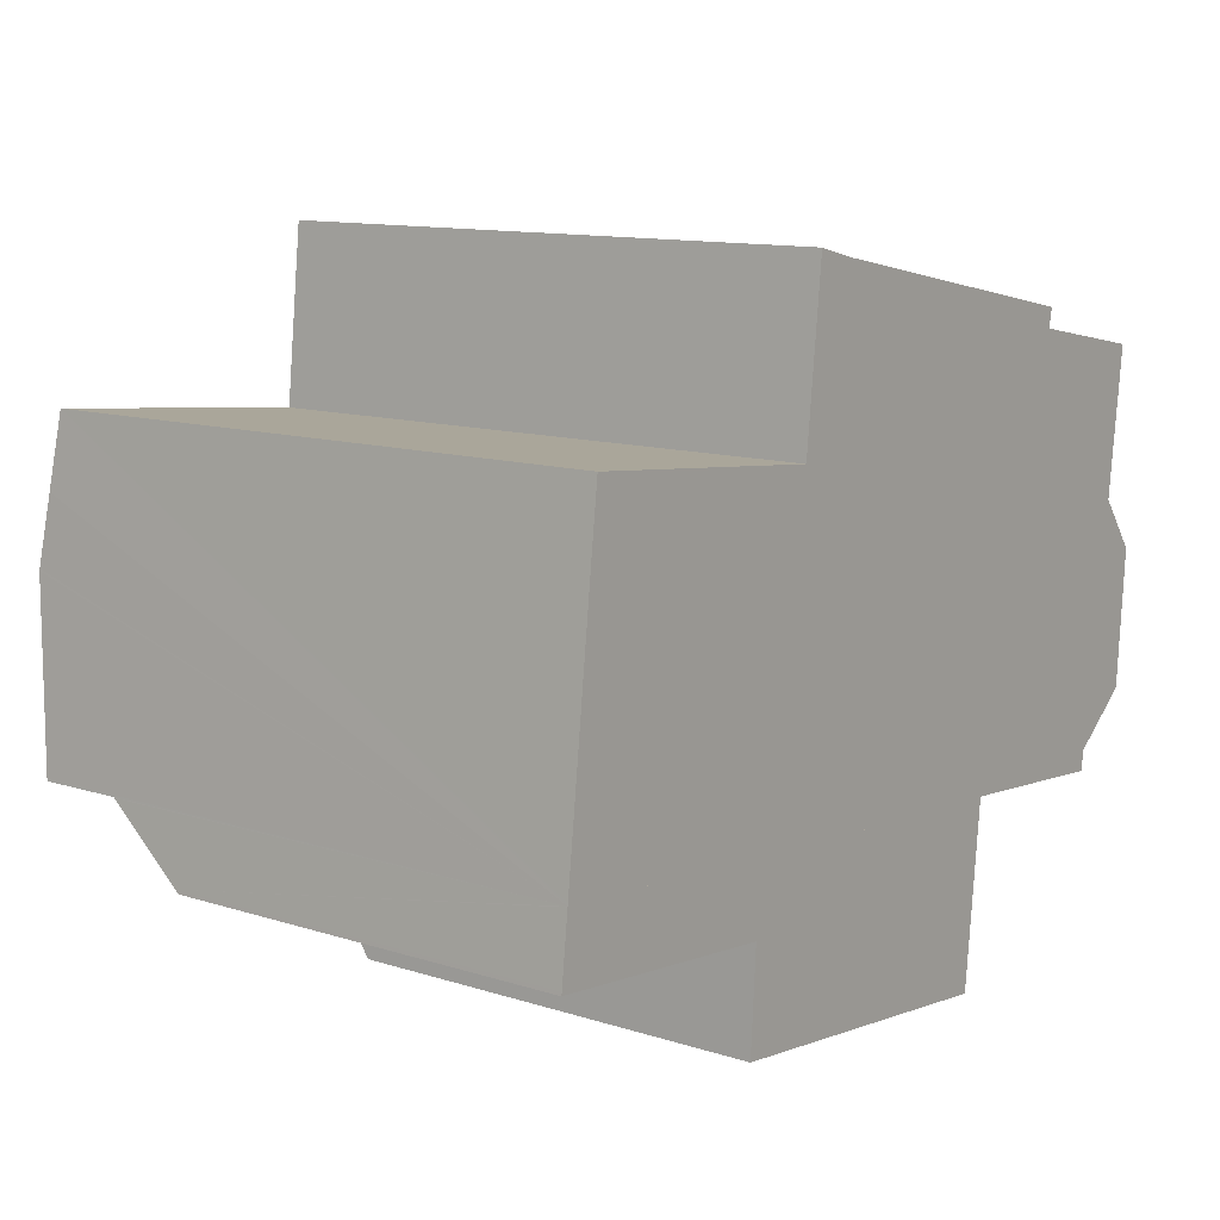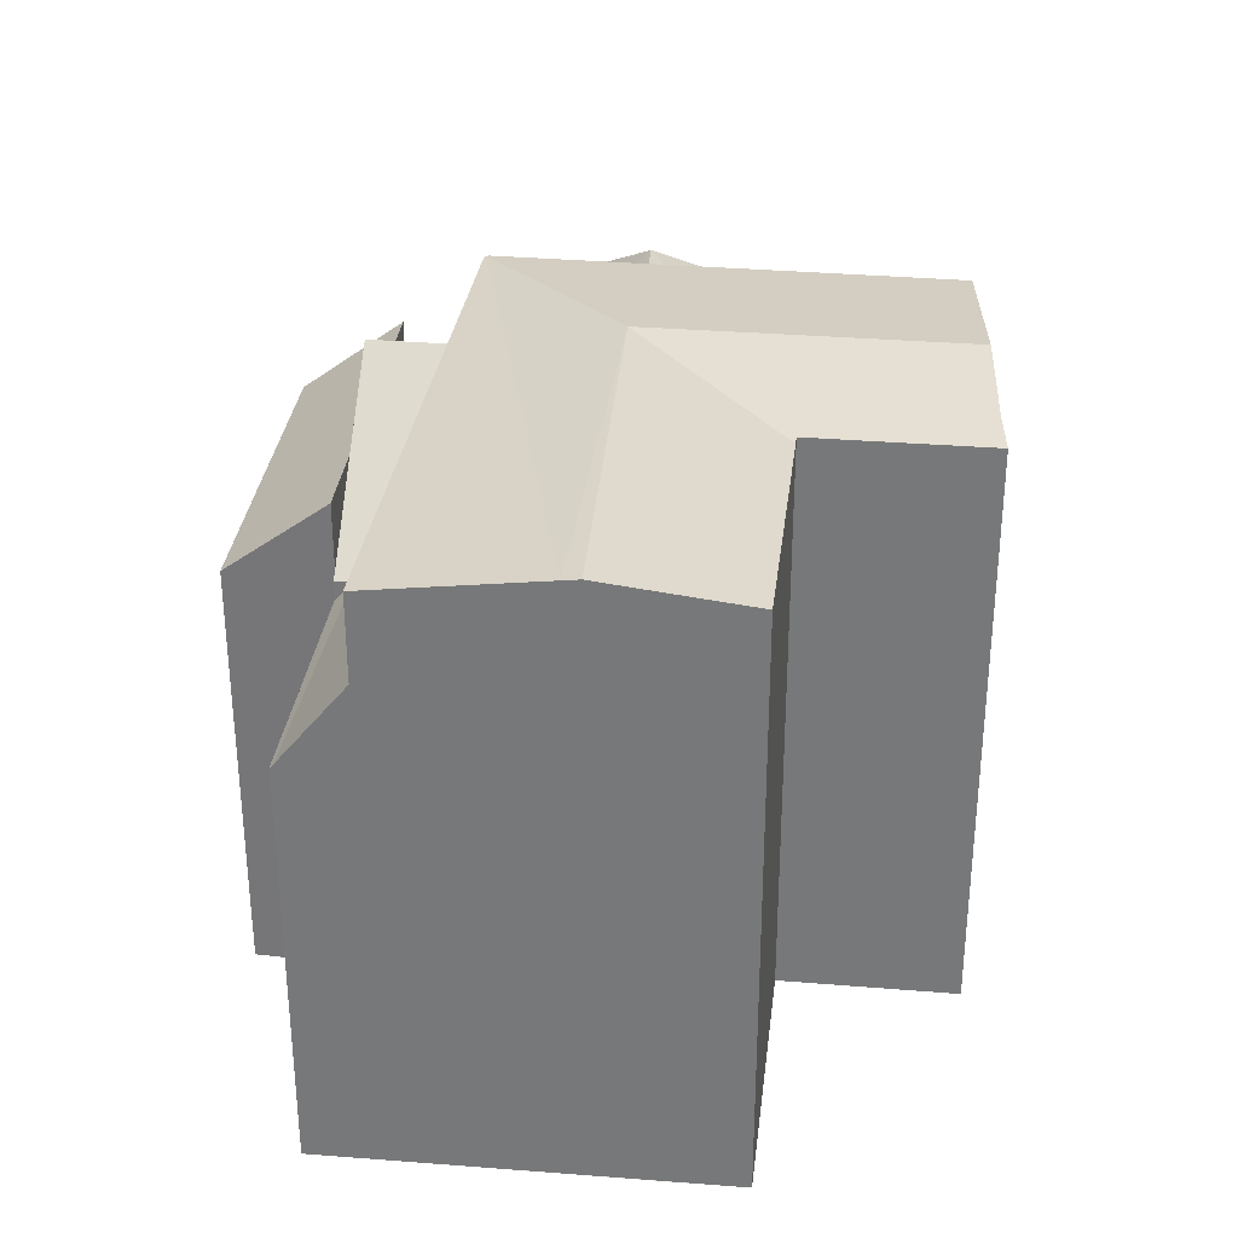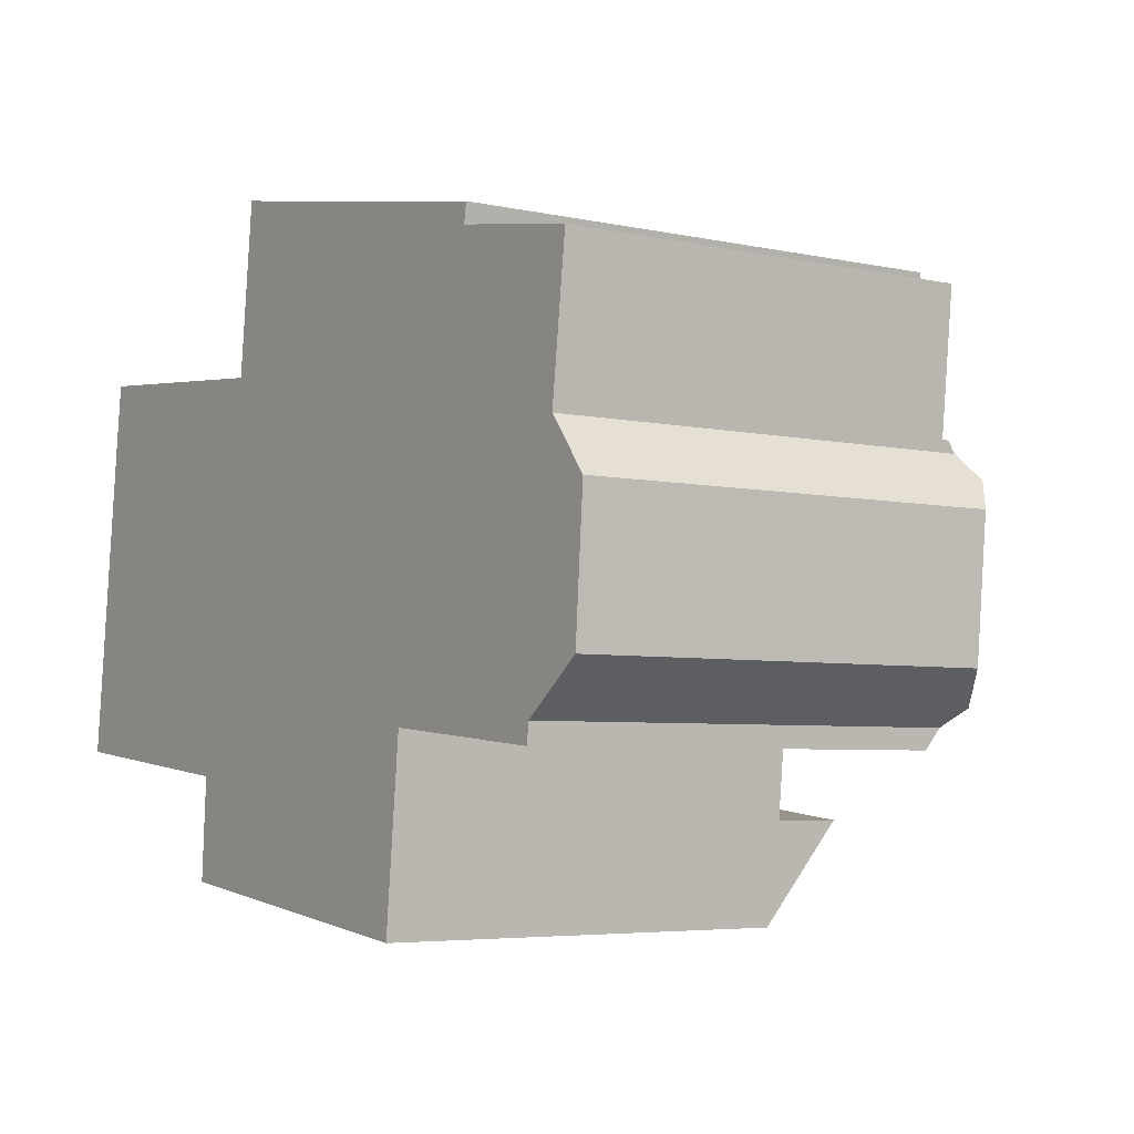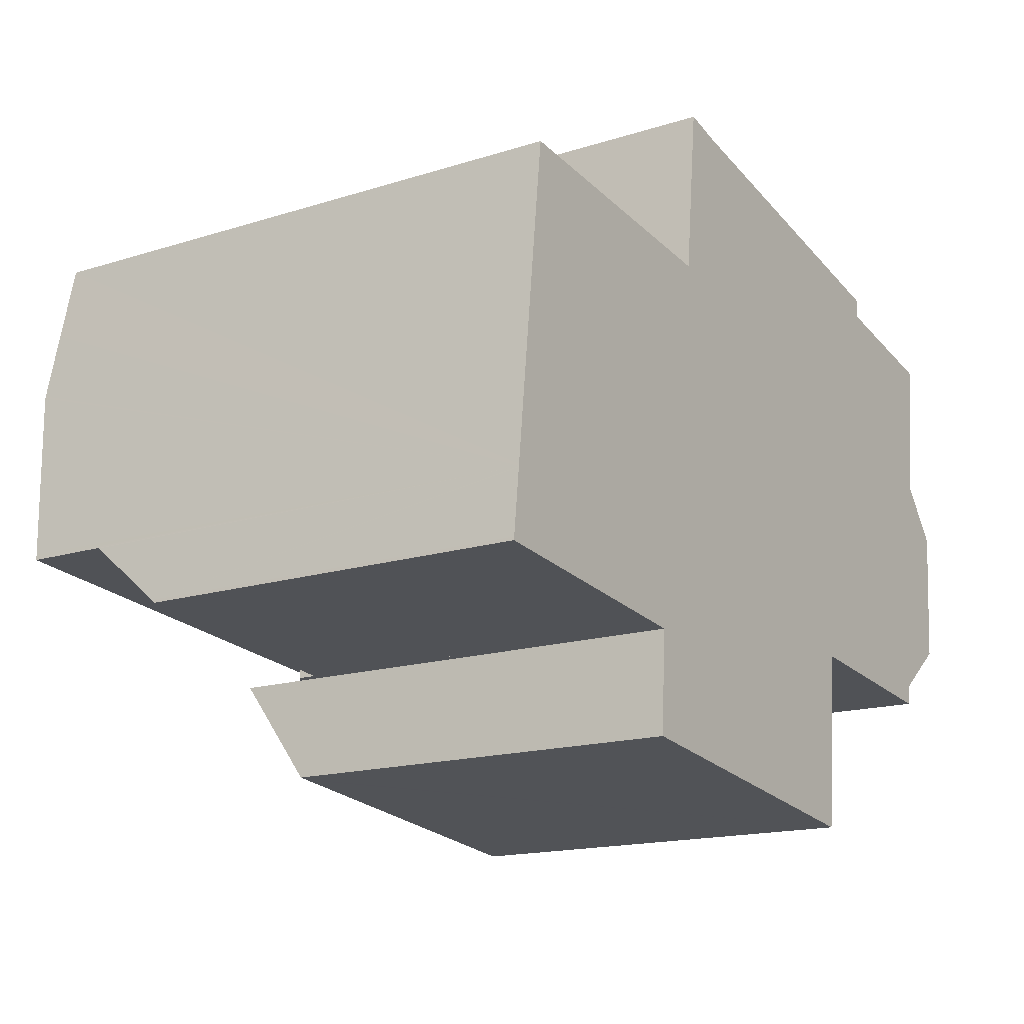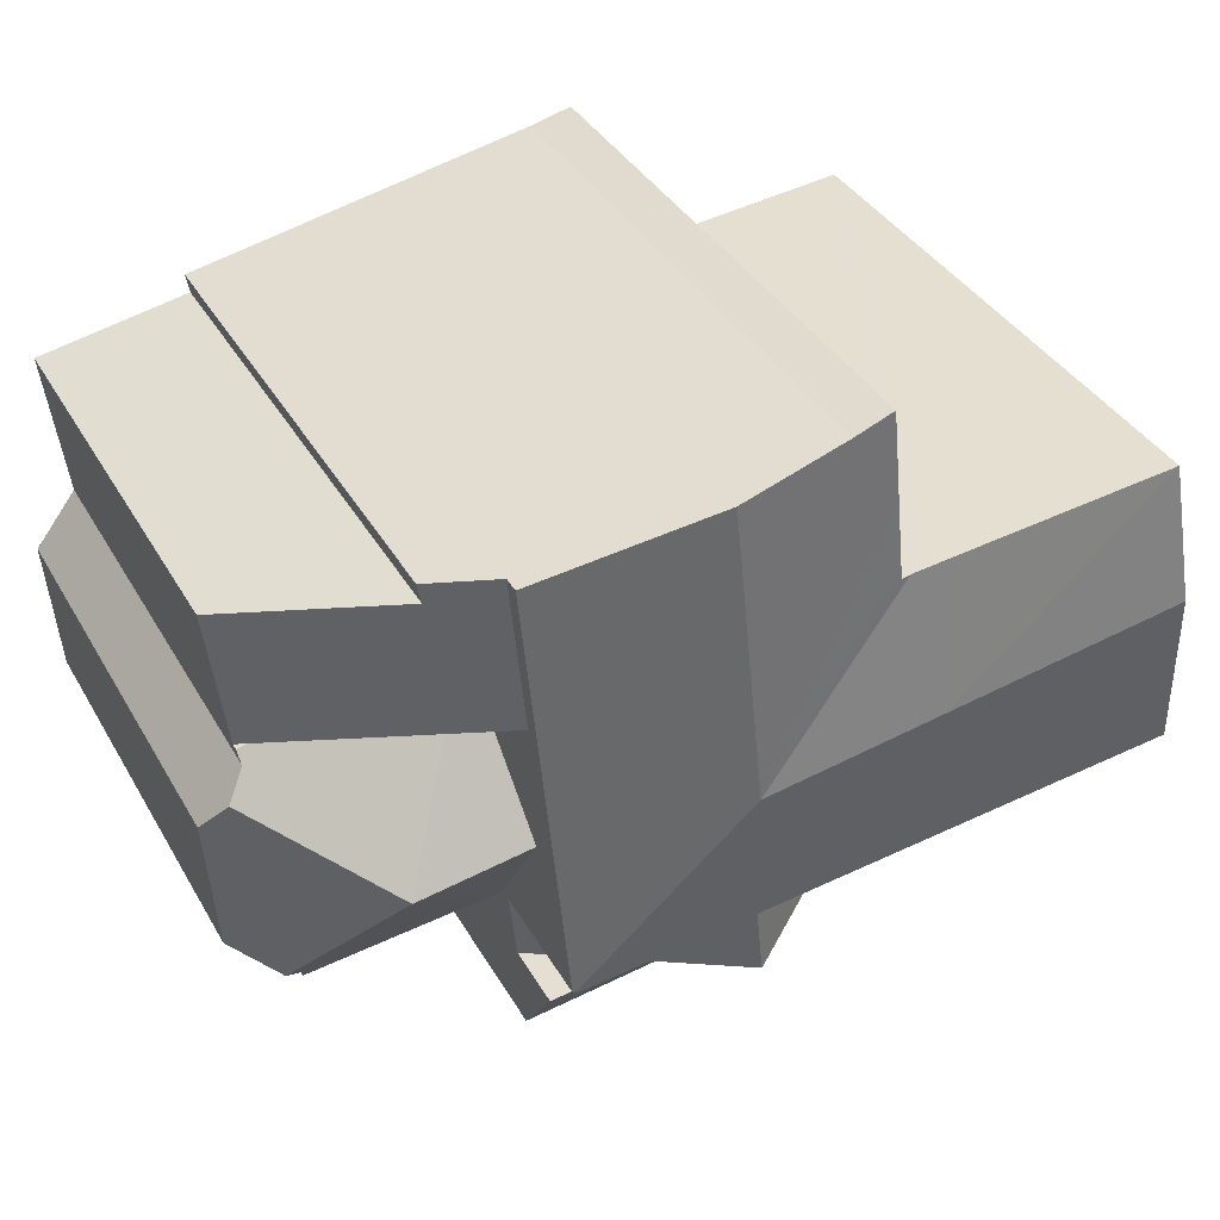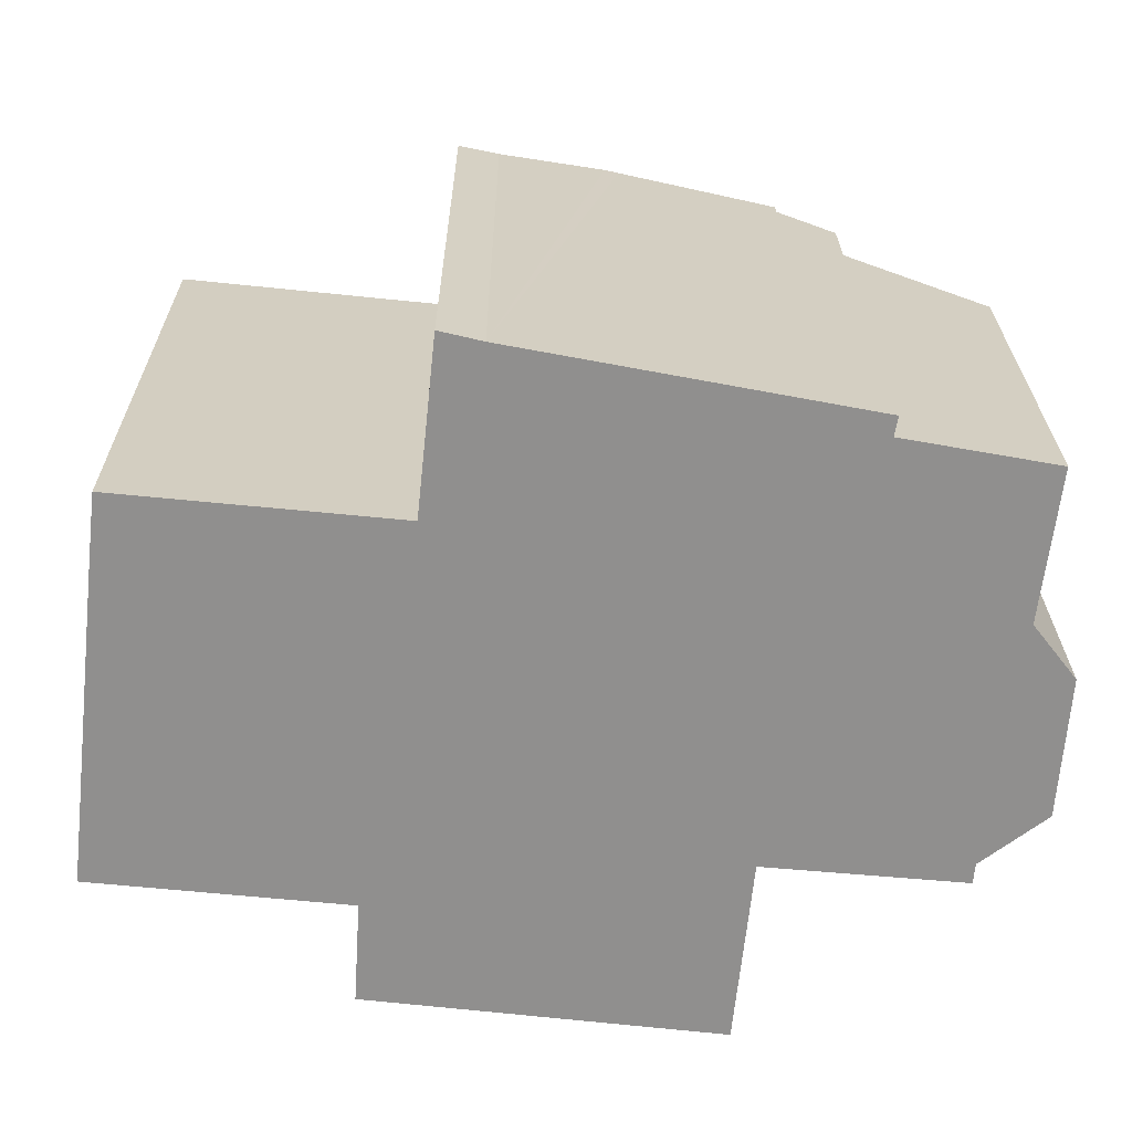
<metadata>
{"format":"obj","ext":"obj","renderer":"f3d","projection":"perspective","resolution":1024,"background":"white","views":[{"elev":11.8,"azim":-52.7,"up":"+Z"},{"elev":31.7,"azim":-77.3,"up":"+Y"},{"elev":-5.0,"azim":55.2,"up":"+Z"},{"elev":-16.1,"azim":-56.7,"up":"+Z"},{"elev":37.8,"azim":153.0,"up":"+Z"},{"elev":24.7,"azim":-0.3,"up":"+Z"}]}
</metadata>
<code>
v  0.253 16.12 2.215
v  8.485 16.15 1.475
v  8.281 14.14 -0.306
v  0.256 16.15 2.238
v  8.217 13.52 -0.86
v  0.012 13.52 0.109
v  0 13.39 8.202e-16
v  0.256 -1.37e-16 2.238
v  0.253 -1.356e-16 2.215
v  0.012 -6.674e-18 0.109
v  0 0 0
v  8.485 -9.032e-17 1.475
v  8.217 5.266e-17 -0.86
v  8.281 1.874e-17 -0.306
v  15.69 19.63 11.39
v  12.6 19.18 17.24
v  16.23 19.63 16.55
v  11.2 19.01 17.58
v  10.87 19.01 14.44
v  15.13 19.63 6.149
v  10.64 19.02 12.36
v  10.59 19.02 11.88
v  10.27 18.98 11.91
v  20.55 18.92 0.458
v  21.14 18.91 5.295
v  20.67 18.9 0.446
v  21.62 18.91 10.24
v  22.12 18.91 15.42
v  16.72 19.57 16.45
v  20.59 19.09 15.71
v  0.264 18.91 2.307
v  8.485 18.91 1.475
v  0.256 18.91 2.238
v  0.278 18.93 2.431
v  14.57 18.91 0.911
v  0.872 19.57 7.641
v  20.54 18.91 0.358
v  9.119 19.63 7.003
v  0.932 19.63 8.169
v  0.94 19.62 8.236
v  1.191 19.35 10.44
v  1.471 19.06 12.81
v  8.794 18.98 12.06
v  9.689 18.98 11.97
v  12.6 -1.056e-15 17.24
v  11.2 -1.076e-15 17.58
v  16.23 -1.013e-15 16.55
v  22.12 -9.441e-16 15.42
v  20.59 -9.62e-16 15.71
v  16.72 -1.007e-15 16.45
v  1.471 -7.842e-16 12.81
v  8.794 -7.386e-16 12.06
v  10.27 -7.295e-16 11.91
v  10.59 -7.275e-16 11.88
v  9.689 -7.331e-16 11.97
v  20.67 -2.731e-17 0.446
v  21.62 -6.273e-16 10.24
v  21.14 -3.242e-16 5.295
v  20.55 -2.804e-17 0.458
v  20.54 -2.192e-17 0.358
v  14.57 -5.578e-17 0.911
v  0.264 -1.413e-16 2.307
v  0.278 -1.489e-16 2.431
v  0.872 -4.679e-16 7.641
v  0.94 -5.043e-16 8.236
v  0.932 -5.002e-16 8.169
v  1.191 -6.39e-16 10.44
v  10.64 -7.568e-16 12.36
v  10.87 -8.839e-16 14.44
v  27.98 14.13 9.017
v  24.92 17.68 4.757
v  21.62 14.13 10.24
v  28.33 14.13 8.95
v  28.29 14.41 8.574
v  28.93 14.92 7.76
v  21.14 17.68 5.295
v  29.69 14.28 6.788
v  29.35 14.21 2.188
v  27.93 15.18 1.094
v  27.19 14.71 0.521
v  27.12 14.21 -0.151
v  20.75 14.22 0.439
v  20.67 14.21 0.446
v  28.33 -5.48e-16 8.95
v  27.98 -5.521e-16 9.017
v  28.29 -5.25e-16 8.574
v  29.69 -4.156e-16 6.788
v  28.93 -4.752e-16 7.76
v  29.35 -1.34e-16 2.188
v  27.19 -3.19e-17 0.521
v  27.12 9.246e-18 -0.151
v  27.93 -6.699e-17 1.094
v  20.75 -2.688e-17 0.439
v  28.37 13.89 9.28
v  28.33 13.9 8.95
v  28.88 13.83 13.51
v  23.93 17.12 14.41
v  21.62 18.37 10.24
v  22.12 18.37 15.42
v  24.05 17.08 15.05
v  23.93 -8.823e-16 14.41
v  24.05 -9.215e-16 15.05
v  28.88 -8.272e-16 13.51
v  28.37 -5.682e-16 9.28
v  8.478 16.54 -0.887
v  8.464 14.01 -4.308
v  8.264 14.01 -4.284
v  8.612 14.01 -4.325
v  19.93 14.01 -5.664
v  11.35 16.53 -1.24
v  14.31 16.53 -1.591
v  17.27 16.53 -1.941
v  20.08 15.13 -4.157
v  20.21 16.13 -2.823
v  20.27 16.53 -2.295
v  8.478 5.431e-17 -0.887
v  20.27 1.405e-16 -2.295
v  11.35 7.593e-17 -1.24
v  17.27 1.189e-16 -1.941
v  14.31 9.742e-17 -1.591
v  19.93 3.468e-16 -5.664
v  20.21 1.729e-16 -2.823
v  20.08 2.545e-16 -4.157
v  8.612 2.648e-16 -4.325
v  8.264 2.623e-16 -4.284
v  8.464 2.638e-16 -4.308
v  20.41 14.24 -0.934
v  14.57 18.78 0.911
v  20.54 14.24 0.358
v  20.27 14.24 -2.295
v  14.31 18.79 -1.591
v  8.478 14.34 -0.887
v  8.217 14.14 -0.86
v  8.485 14.15 1.475
v  20.41 5.719e-17 -0.934
g defaultobject
f 1 2 3
f 2 1 4
f 5 6 3
f 6 5 7
f 1 3 6
f 1 8 4
f 8 1 6
f 8 6 9
f 9 6 10
f 7 10 6
f 10 7 11
f 8 2 4
f 2 8 12
f 12 3 2
f 3 12 5
f 5 12 13
f 13 12 14
f 13 7 5
f 7 13 11
f 8 14 12
f 14 8 9
f 14 9 10
f 14 10 13
f 13 10 11
f 15 16 17
f 16 15 18
f 18 15 19
f 19 15 20
f 19 20 21
f 21 20 22
f 22 20 23
f 24 25 26
f 25 24 20
f 25 20 27
f 27 20 15
f 27 15 28
f 28 15 29
f 29 15 17
f 28 29 30
f 31 32 33
f 32 31 34
f 32 34 35
f 35 34 36
f 35 36 37
f 37 36 24
f 24 36 20
f 20 36 38
f 38 36 39
f 40 38 39
f 38 40 41
f 38 41 42
f 38 42 43
f 38 43 20
f 20 43 44
f 20 44 23
f 18 45 16
f 45 18 46
f 45 17 16
f 17 45 29
f 29 45 30
f 30 45 28
f 28 45 47
f 28 47 48
f 48 47 49
f 49 47 50
f 51 43 42
f 43 51 44
f 44 51 23
f 23 51 22
f 22 51 52
f 22 52 53
f 22 53 54
f 53 52 55
f 48 27 28
f 27 48 25
f 25 48 26
f 26 48 56
f 56 48 57
f 56 57 58
f 59 37 24
f 37 59 60
f 26 59 24
f 59 26 56
f 60 35 37
f 35 60 32
f 32 60 33
f 33 60 61
f 33 61 8
f 8 61 12
f 8 31 33
f 31 8 34
f 34 8 36
f 36 8 39
f 39 8 40
f 40 8 41
f 41 8 42
f 42 8 62
f 42 62 51
f 51 62 63
f 51 63 64
f 51 64 65
f 65 64 66
f 51 65 67
f 54 21 22
f 21 54 19
f 19 54 18
f 18 54 46
f 46 54 68
f 46 68 69
f 69 45 46
f 45 69 68
f 45 68 47
f 47 68 54
f 67 52 51
f 52 67 65
f 52 65 66
f 52 66 64
f 52 64 63
f 52 63 62
f 52 62 8
f 52 8 12
f 52 12 55
f 55 12 53
f 53 12 54
f 54 12 47
f 47 12 50
f 50 12 61
f 50 61 49
f 49 61 48
f 48 61 57
f 57 61 59
f 59 61 60
f 57 59 58
f 56 58 59
f 70 71 72
f 71 70 73
f 71 73 74
f 71 74 75
f 71 76 72
f 77 71 75
f 71 77 78
f 71 78 79
f 80 71 79
f 71 80 81
f 71 81 82
f 76 82 83
f 82 76 71
f 83 72 76
f 72 83 56
f 72 56 57
f 57 56 58
f 57 70 72
f 70 57 73
f 73 57 84
f 84 57 85
f 74 77 75
f 77 74 86
f 77 86 87
f 87 86 88
f 73 86 74
f 86 73 84
f 87 78 77
f 78 87 89
f 90 81 80
f 81 90 91
f 78 80 79
f 80 78 90
f 90 78 89
f 90 89 92
f 82 56 83
f 56 82 81
f 56 81 93
f 93 81 91
f 85 86 84
f 88 89 87
f 89 88 86
f 89 86 85
f 89 85 57
f 89 57 92
f 92 57 90
f 90 57 91
f 91 57 93
f 93 57 58
f 93 58 56
f 70 94 95
f 94 70 96
f 96 70 97
f 97 70 98
f 97 99 100
f 99 97 98
f 100 101 97
f 101 100 102
f 103 94 96
f 94 103 95
f 95 103 84
f 84 103 104
f 101 96 97
f 96 101 103
f 48 100 99
f 100 48 102
f 70 57 98
f 57 70 95
f 57 95 84
f 57 84 85
f 57 99 98
f 99 57 48
f 48 101 102
f 101 48 57
f 101 57 104
f 104 57 84
f 84 57 85
f 104 103 101
f 105 106 107
f 106 105 108
f 108 105 109
f 109 105 110
f 109 110 111
f 109 111 112
f 109 112 113
f 113 112 114
f 114 112 115
f 116 110 105
f 110 116 111
f 111 116 112
f 112 116 115
f 115 116 117
f 117 116 118
f 117 118 119
f 119 118 120
f 117 114 115
f 114 117 113
f 113 117 109
f 109 117 121
f 121 117 122
f 121 122 123
f 121 108 109
f 108 121 106
f 106 121 107
f 107 121 124
f 107 124 125
f 125 124 126
f 107 116 105
f 116 107 125
f 126 116 125
f 116 126 124
f 116 124 121
f 116 121 118
f 118 121 120
f 120 121 119
f 119 121 122
f 119 122 117
f 122 121 123
f 127 128 129
f 128 127 130
f 128 130 112
f 128 112 131
f 3 132 133
f 110 128 131
f 128 110 132
f 128 132 3
f 128 3 134
f 134 129 128
f 129 134 12
f 129 12 60
f 60 12 61
f 60 127 129
f 127 60 130
f 130 60 117
f 117 60 135
f 112 110 131
f 110 112 130
f 110 130 117
f 110 117 132
f 132 117 116
f 116 117 119
f 116 119 120
f 116 120 118
f 116 133 132
f 133 116 13
f 3 12 134
f 12 3 133
f 12 133 14
f 14 133 13
f 61 135 60
f 135 61 117
f 117 61 119
f 119 61 120
f 120 61 12
f 120 12 118
f 118 12 116
f 116 12 14
f 116 14 13

</code>
